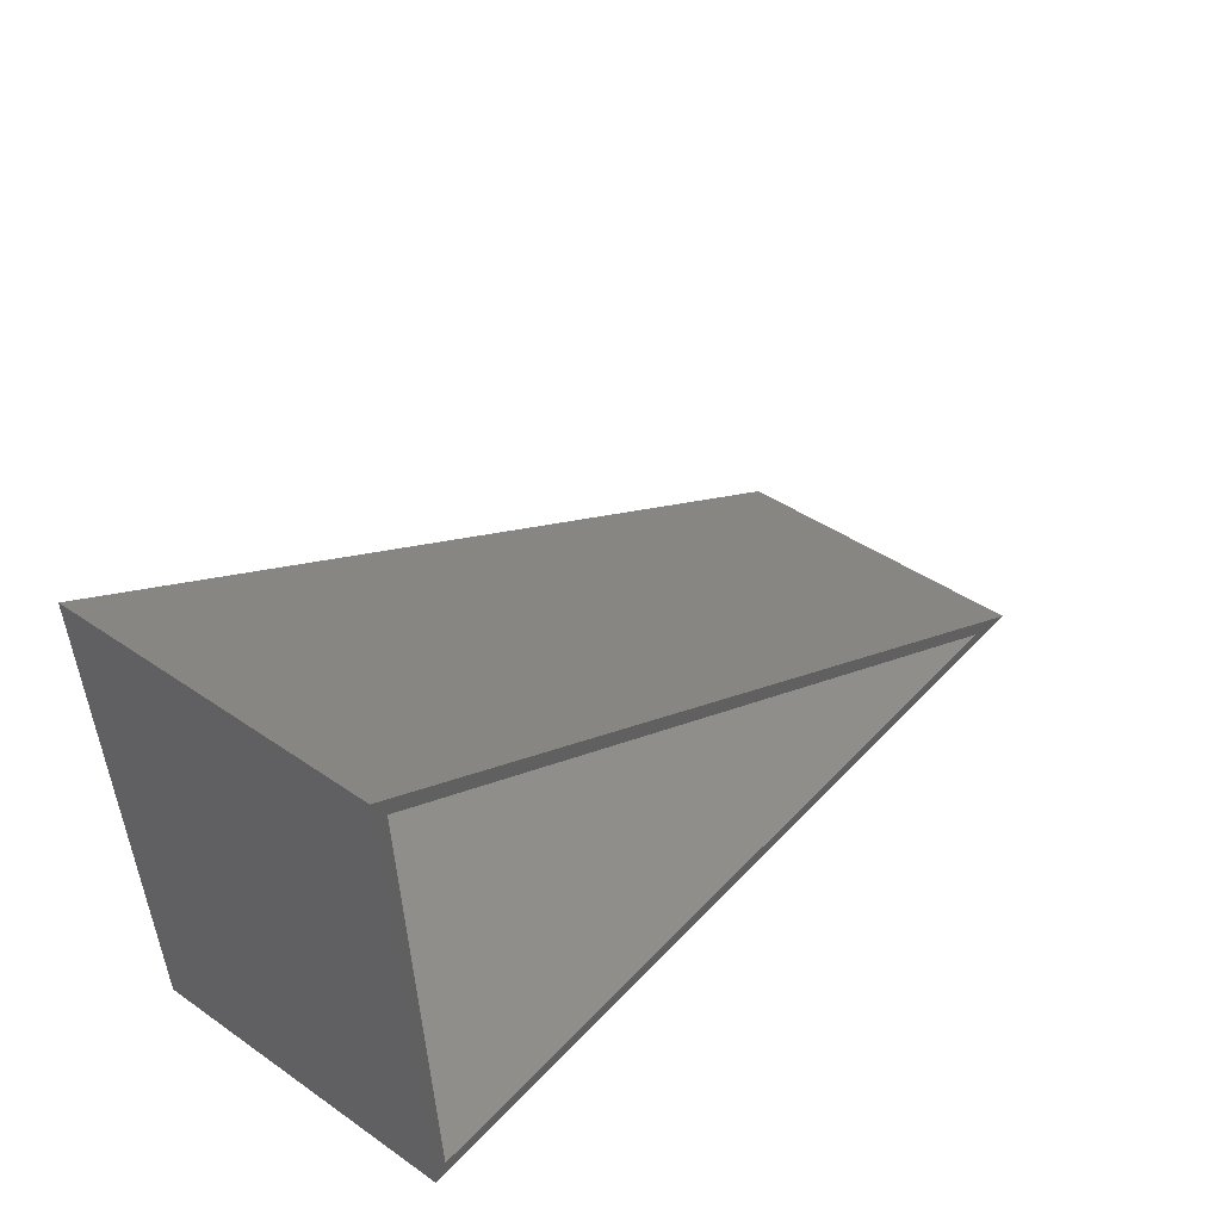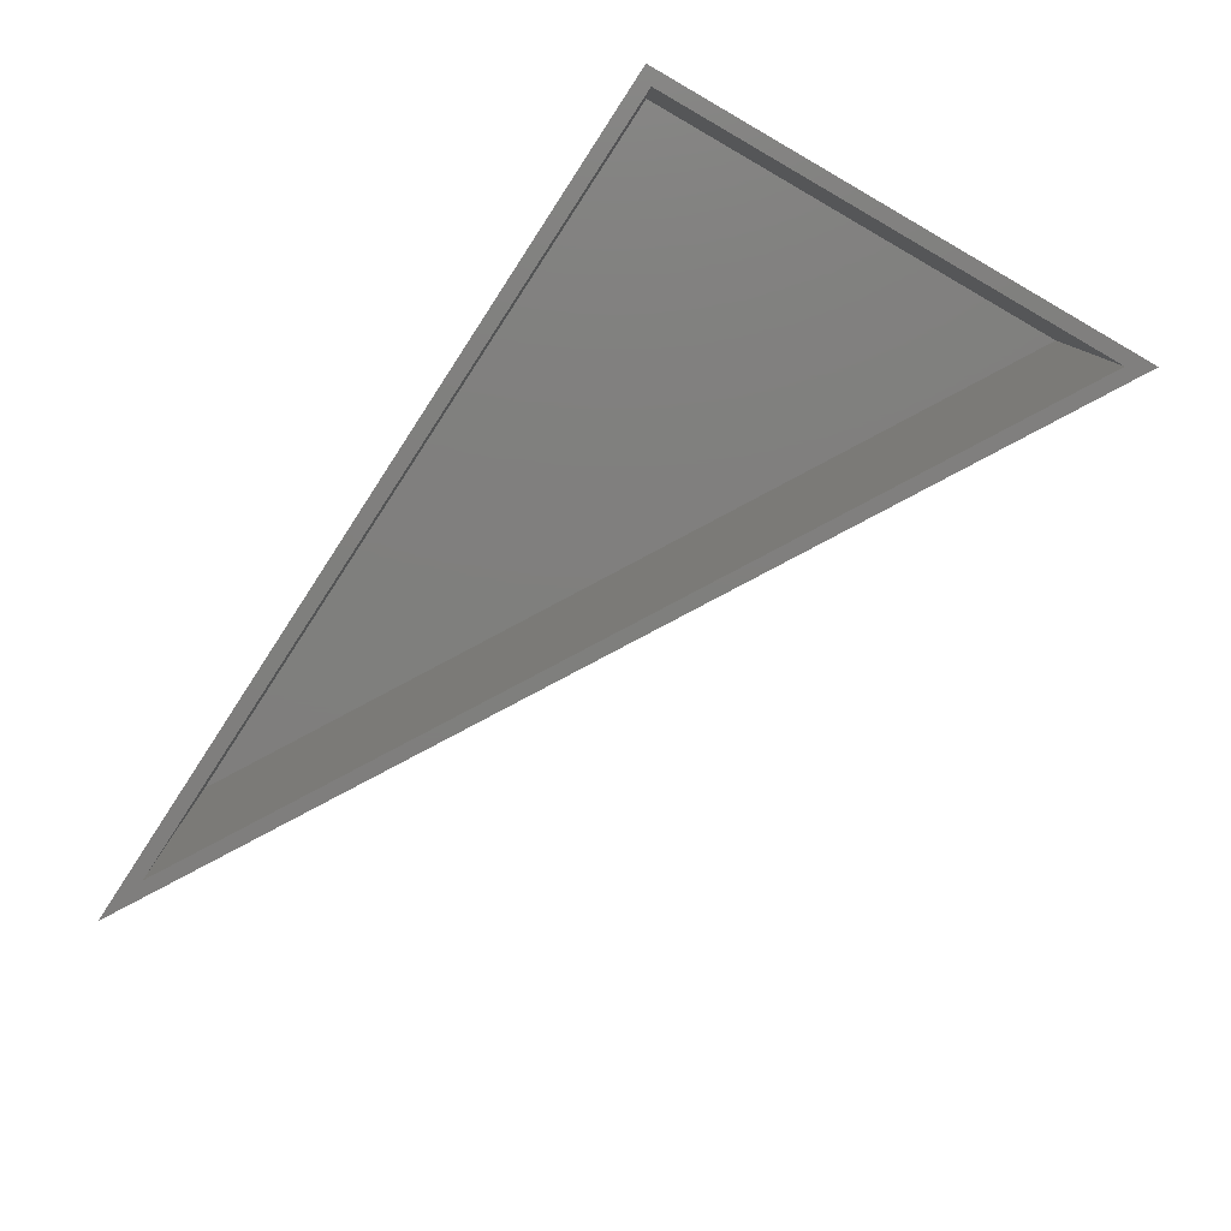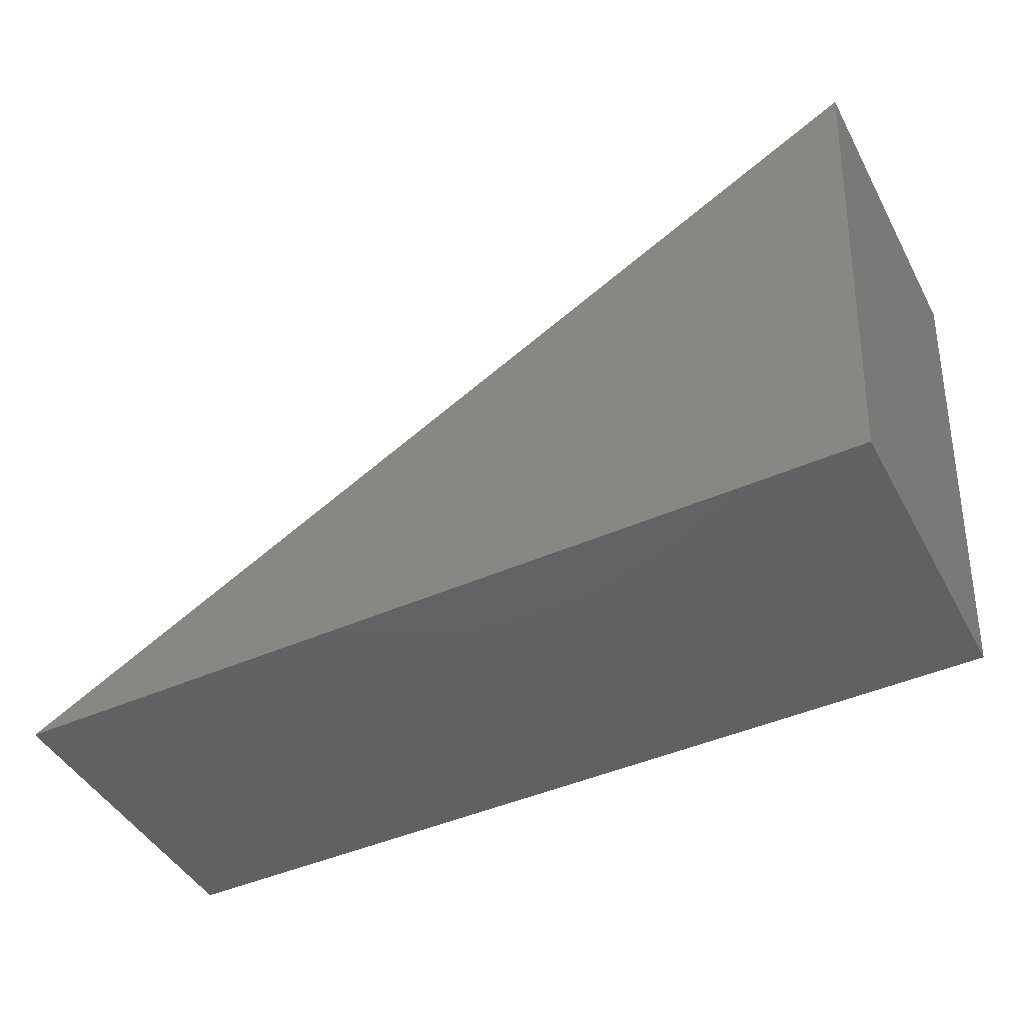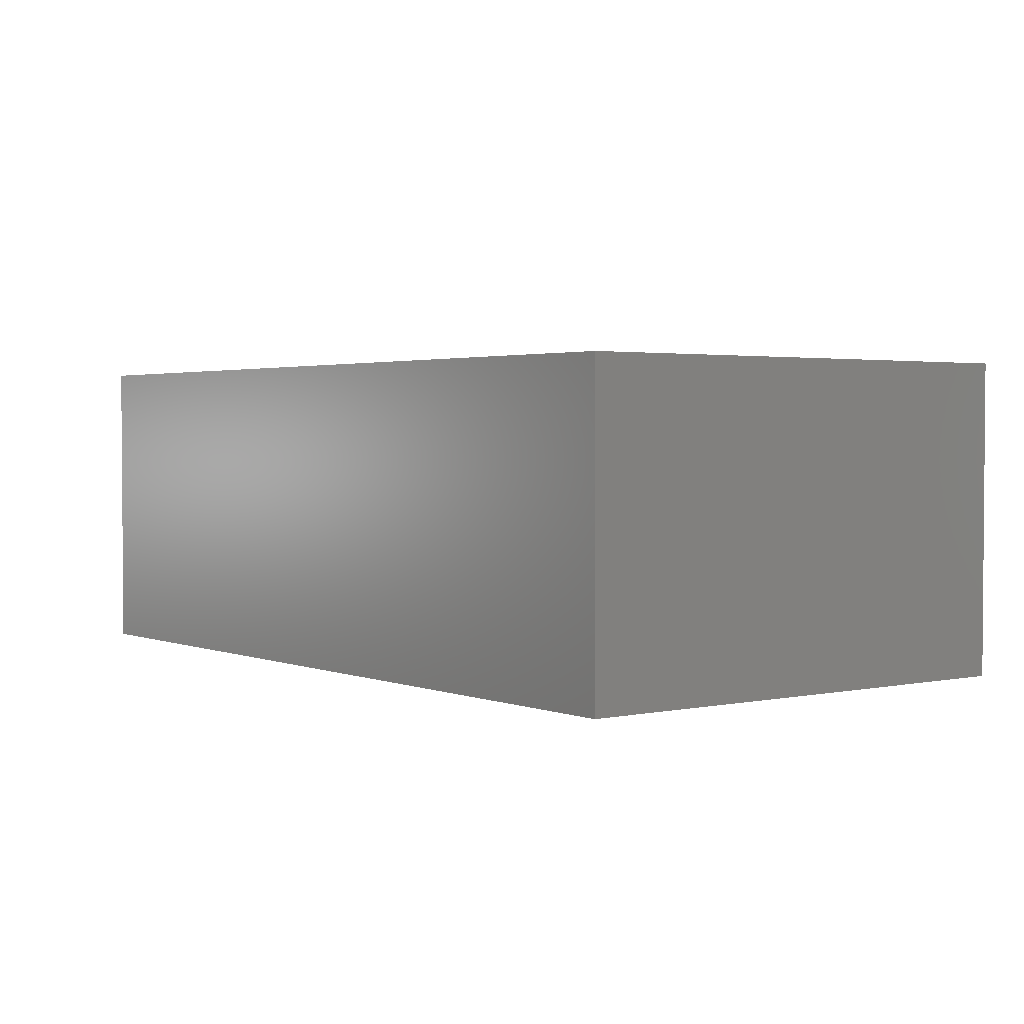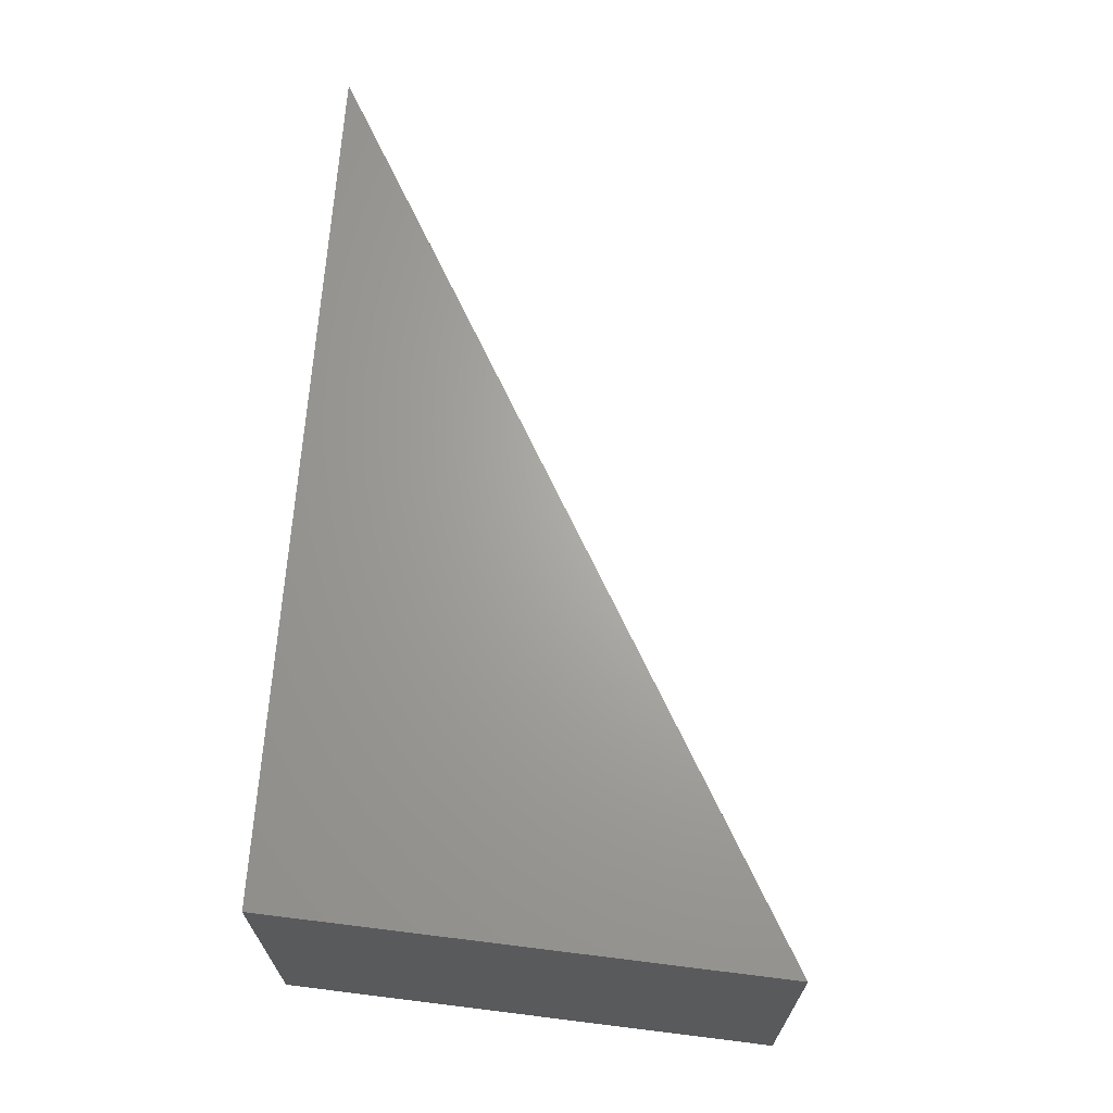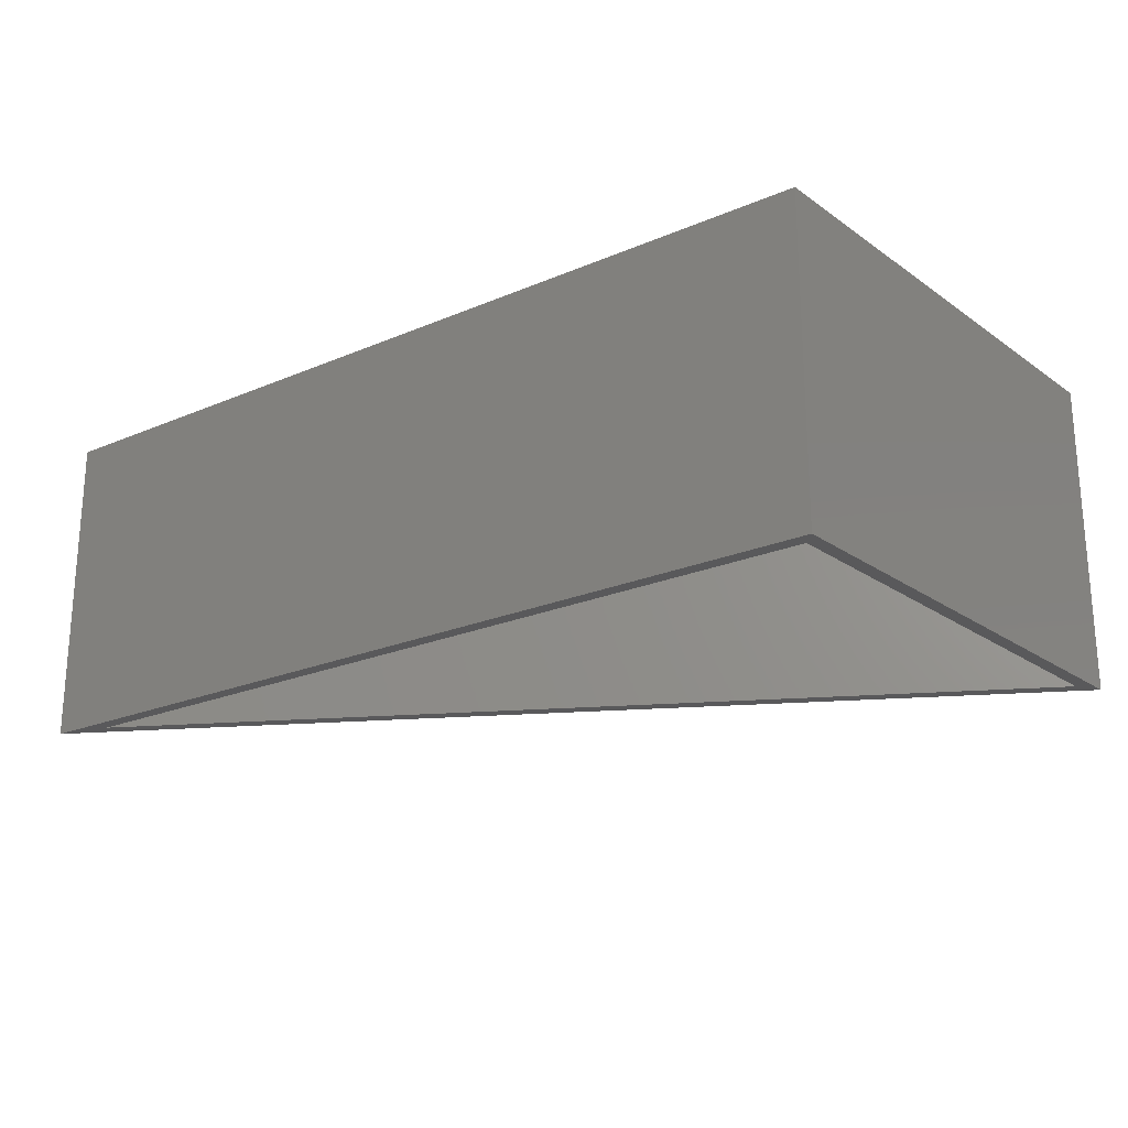
<metadata>
{"format":"stl","ext":"stl","renderer":"f3d","projection":"perspective","resolution":1024,"background":"white","views":[{"elev":43.6,"azim":-50.9,"up":"+Z"},{"elev":-78.9,"azim":-123.2,"up":"+Y"},{"elev":-44.9,"azim":-152.9,"up":"+Z"},{"elev":2.4,"azim":-128.6,"up":"+Y"},{"elev":66.7,"azim":-86.2,"up":"+Y"},{"elev":-22.1,"azim":-143.5,"up":"+Y"}]}
</metadata>
<code>
# stl→obj: 12 verts, 20 faces
v 0.4531 -0.3594 0.1855
v 0.392 -0.3594 0.2012
v -0.5456 -0.3594 0.1855
v -0.5308 -0.3594 0.2012
v -0.5781 -0.3594 0.75
v -0.5609 -0.3594 0.7228
v -0.5609 -0.01562 0.7228
v -0.5308 -0.01562 0.2012
v 0.392 -0.01562 0.2012
v 0.4531 5.182e-17 0.1855
v -0.5456 -5.905e-17 0.1855
v -0.5781 0 0.75
f 1 2 3
f 3 2 4
f 3 4 5
f 5 4 6
f 5 6 1
f 1 6 2
f 6 4 7
f 7 4 8
f 4 2 8
f 8 2 9
f 2 6 9
f 9 6 7
f 8 9 7
f 10 11 12
f 1 10 5
f 5 10 12
f 3 11 1
f 1 11 10
f 5 12 3
f 3 12 11

</code>
